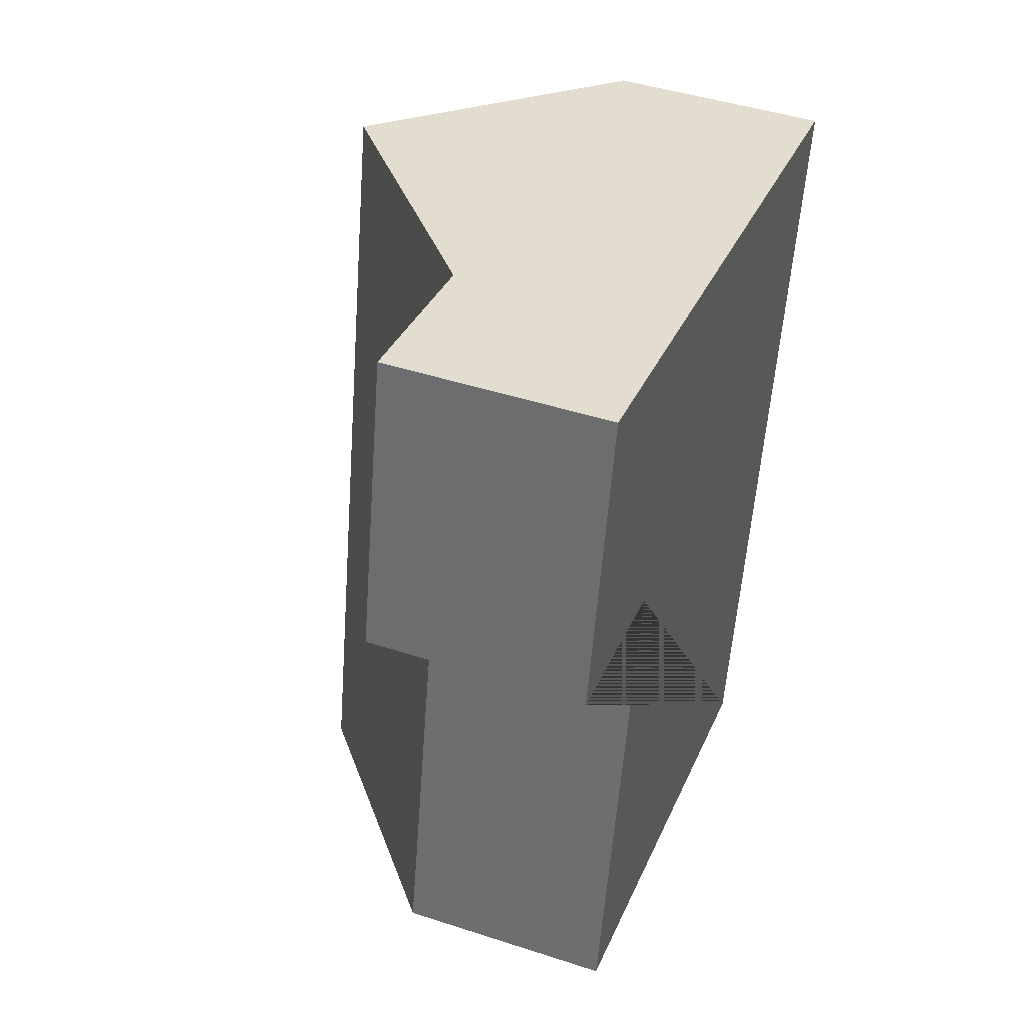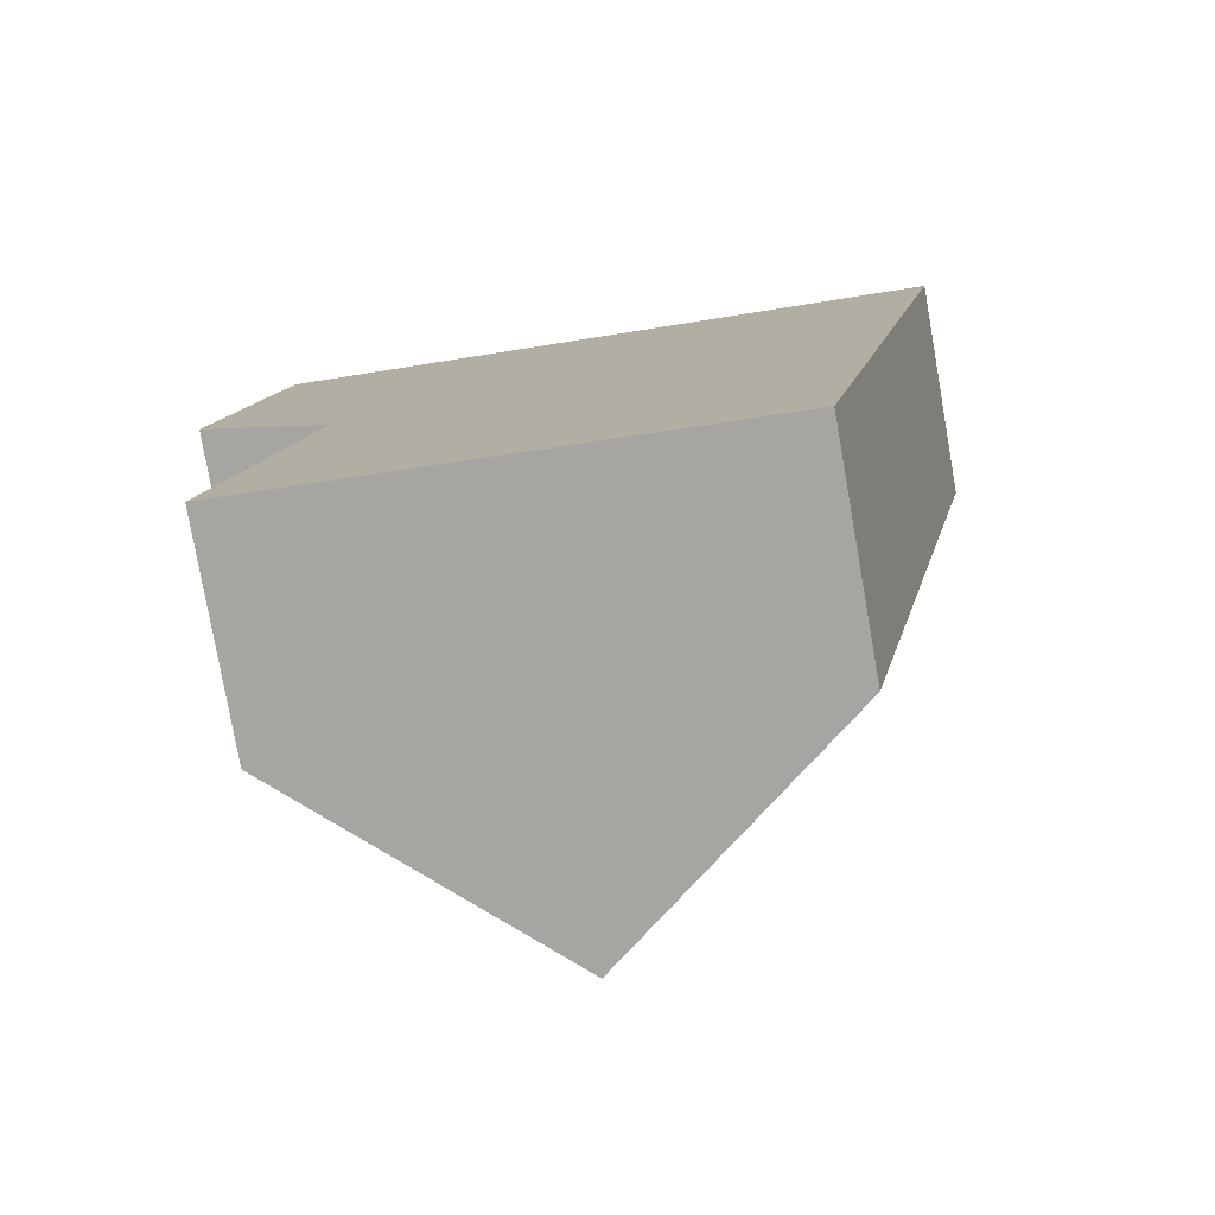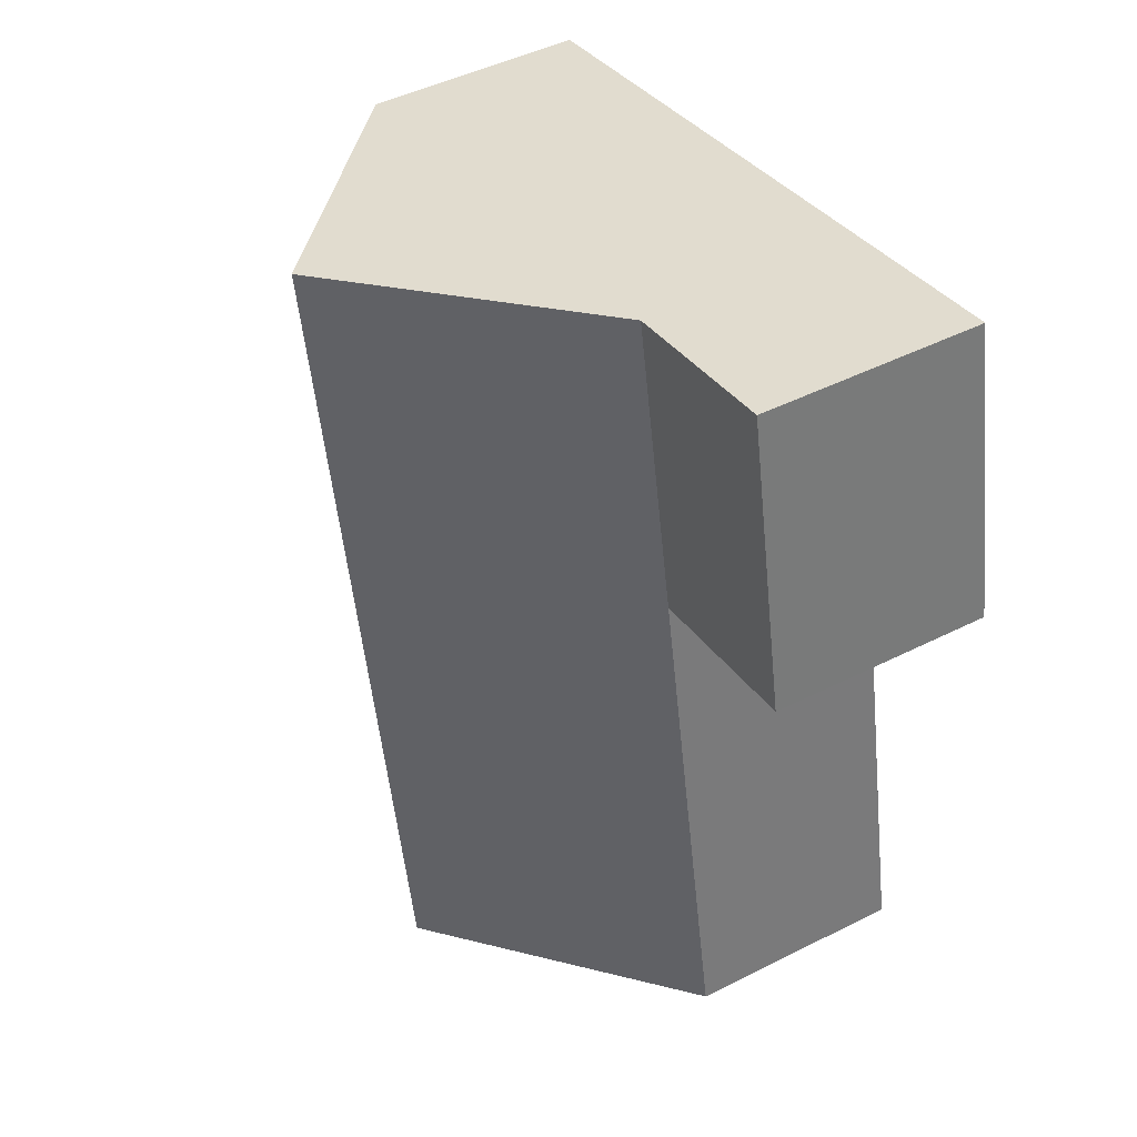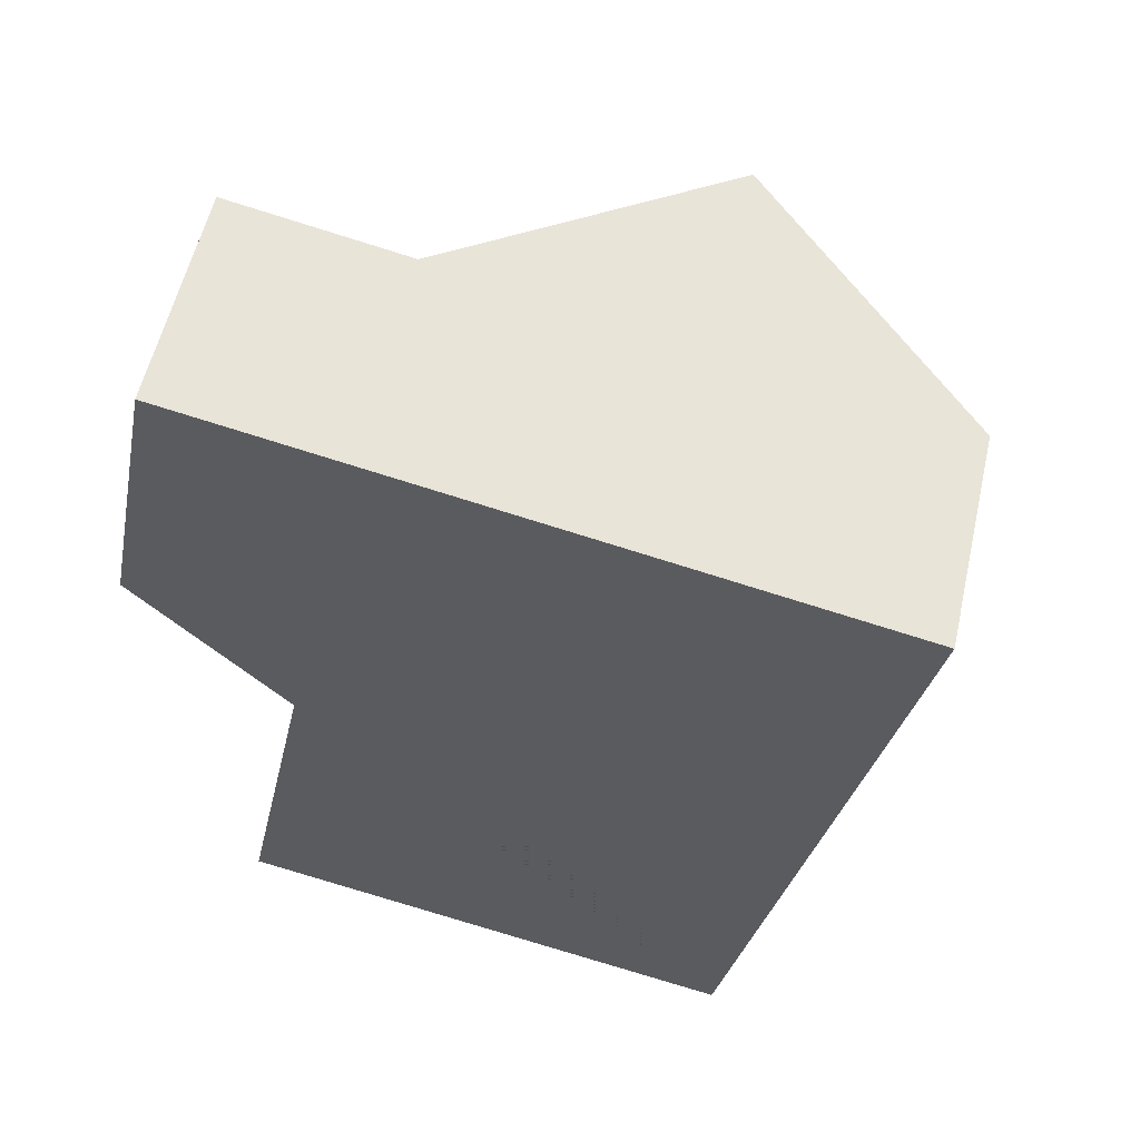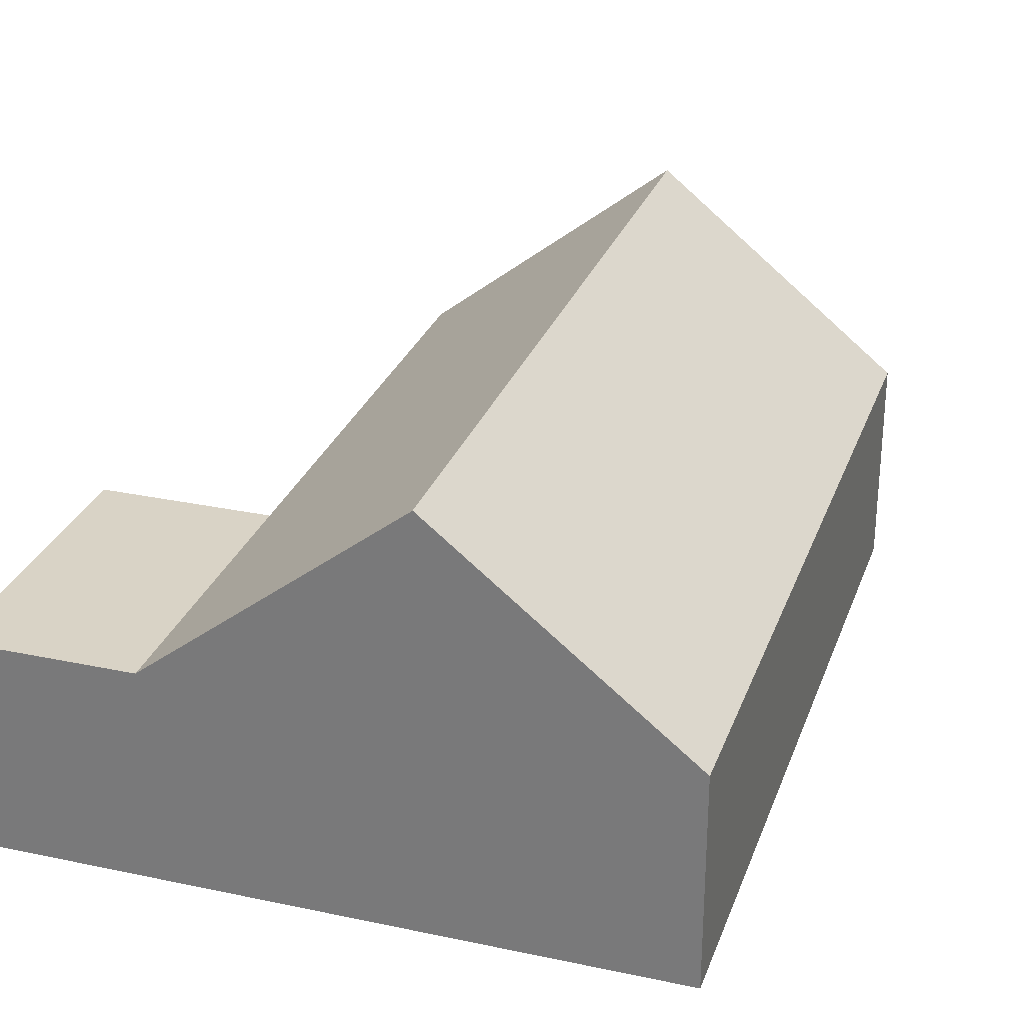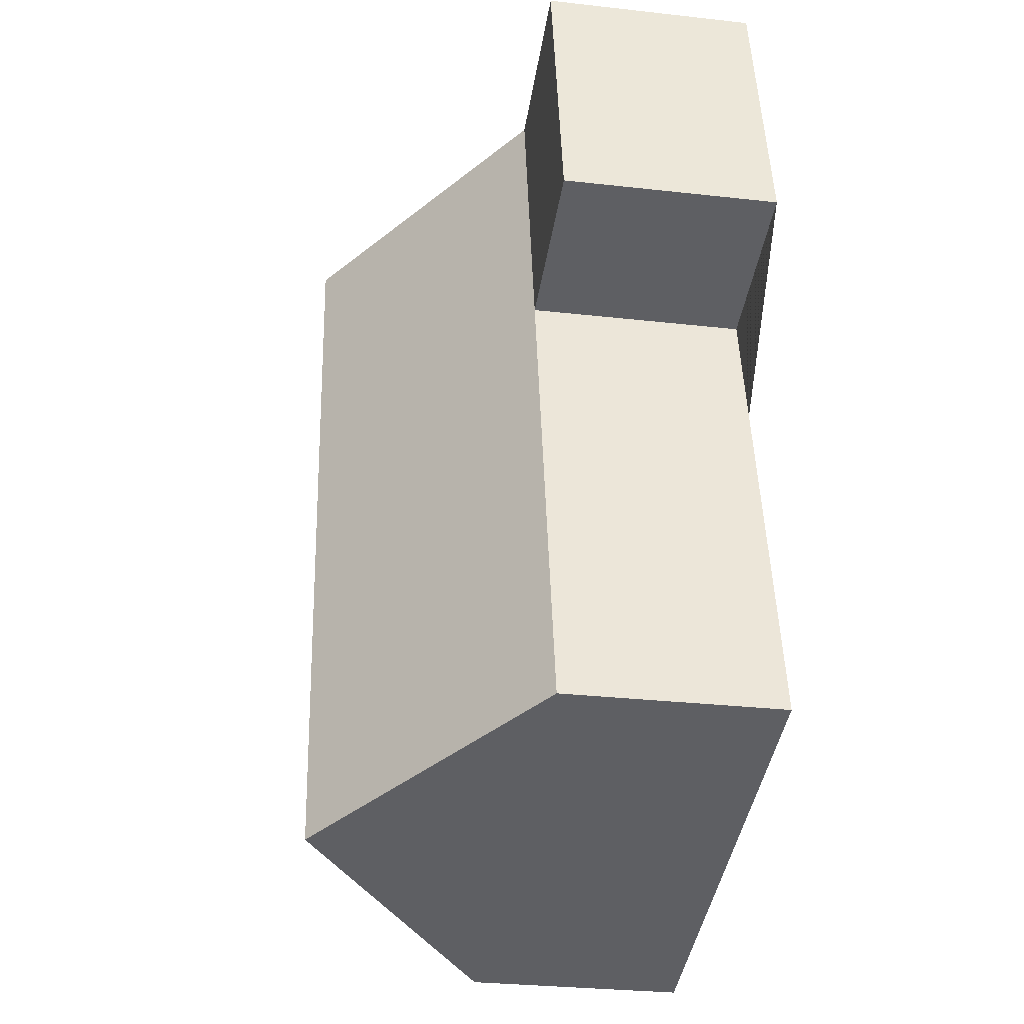
<metadata>
{"format":"obj","ext":"obj","renderer":"f3d","projection":"perspective","resolution":1024,"background":"white","views":[{"elev":44.8,"azim":-69.3,"up":"+Z"},{"elev":-78.7,"azim":10.0,"up":"+Z"},{"elev":47.0,"azim":-119.7,"up":"+Z"},{"elev":57.2,"azim":12.8,"up":"+Z"},{"elev":28.3,"azim":29.3,"up":"+Y"},{"elev":-30.5,"azim":-99.2,"up":"+Z"}]}
</metadata>
<code>
o BK39_500_017029_0006
v 209.3 75 -336.2
v 124.1 145 -318.9
v 36.51 75 -301.1
v 71.59 75 -130.7
v 11.99 75 -118.6
v 264.9 75 -63.86
v 92.55 75 -28.87
v 32.67 75 -16.72
v 180 144.8 -46.61
v 209.3 0 -336.2
v 36.51 0 -301.1
v 71.59 0 -130.7
v 11.99 0 -118.6
v 32.67 0 -16.72
v 92.55 0 -28.87
v 264.9 0 -63.86
f 8 5 4 7
f 7 4 3 2 9
f 9 2 1 6
f 1 2 3
f 7 9 6
f 10 11 12 13 14 15 16
f 1 10 11 3
f 3 11 12 4
f 4 12 13 5
f 5 13 14 8
f 8 14 15 7
f 7 15 16 6
f 6 16 10 1

</code>
